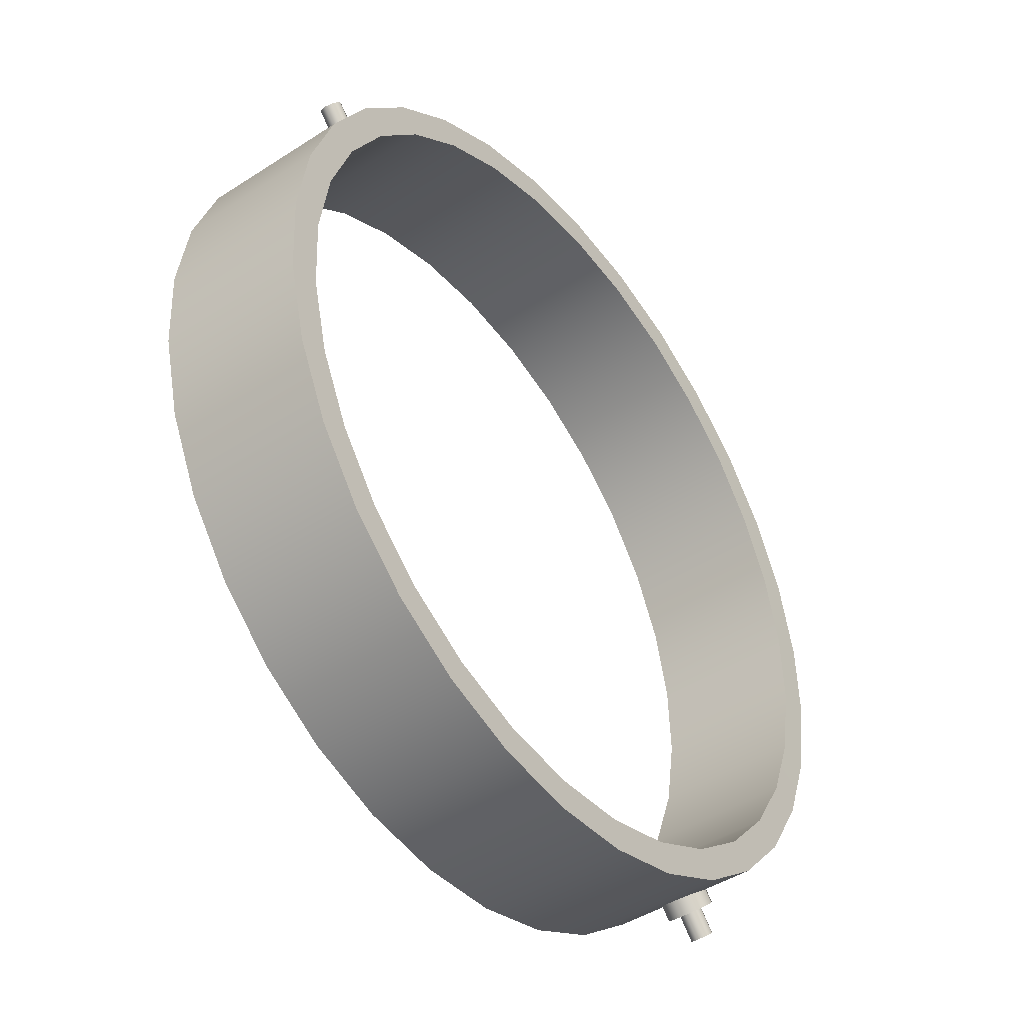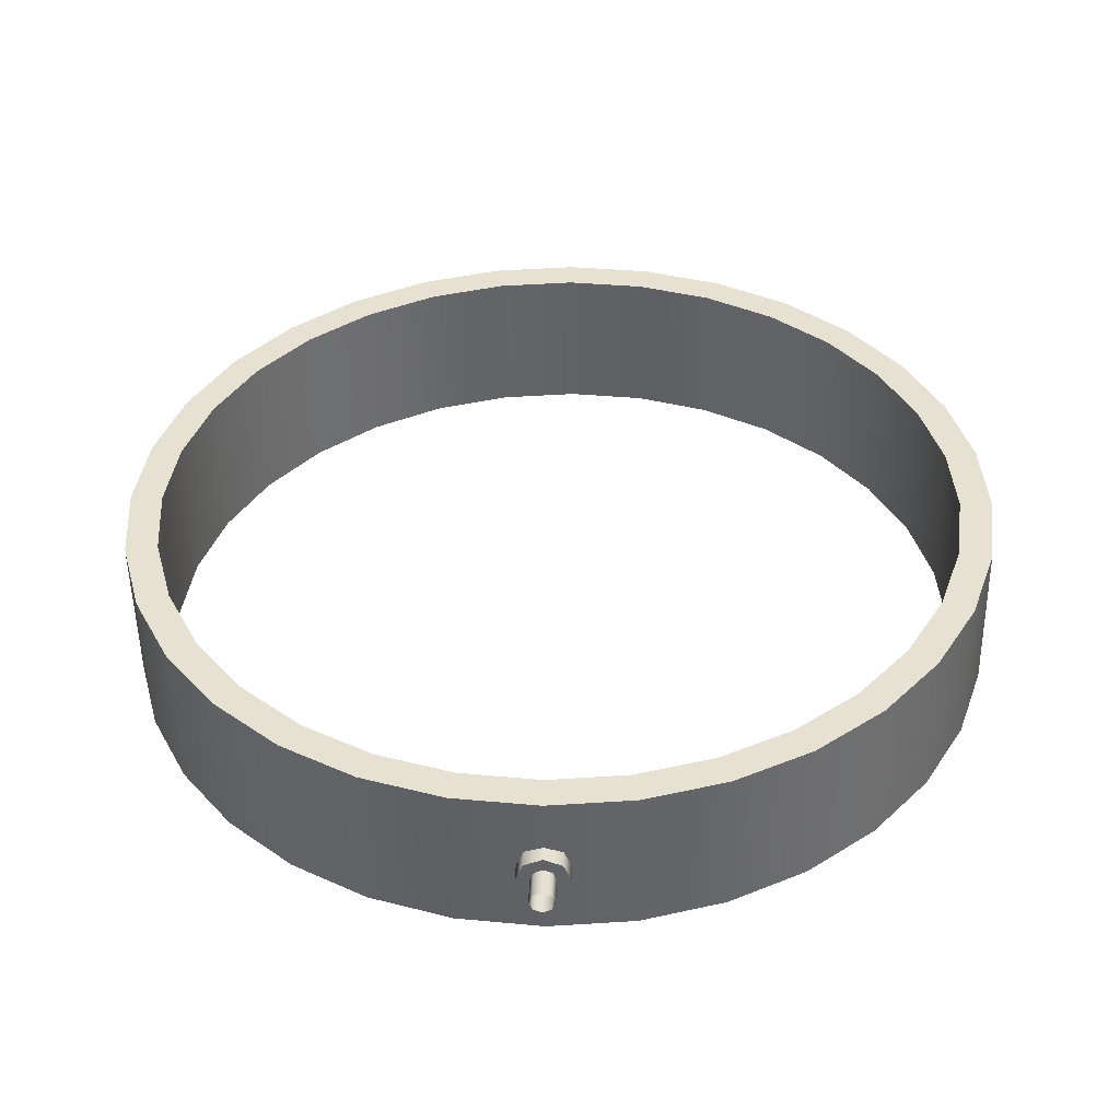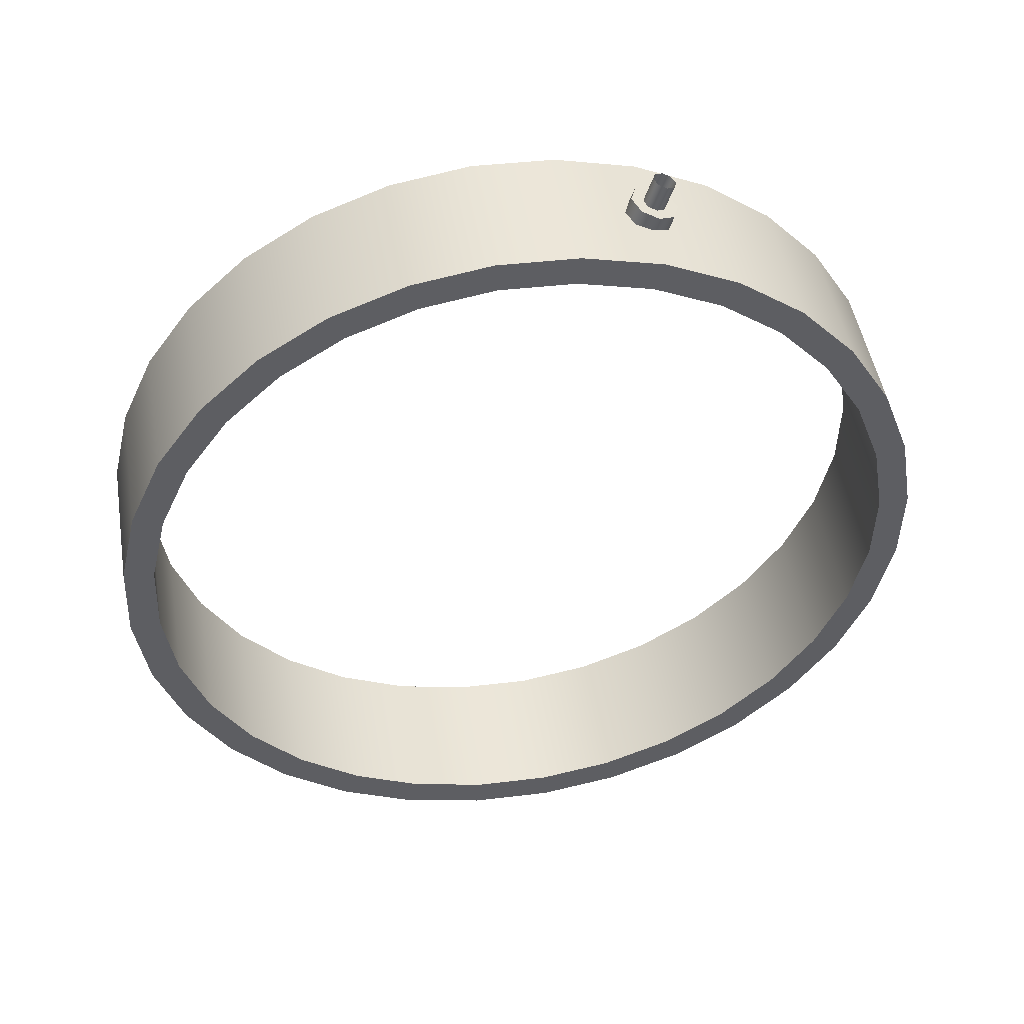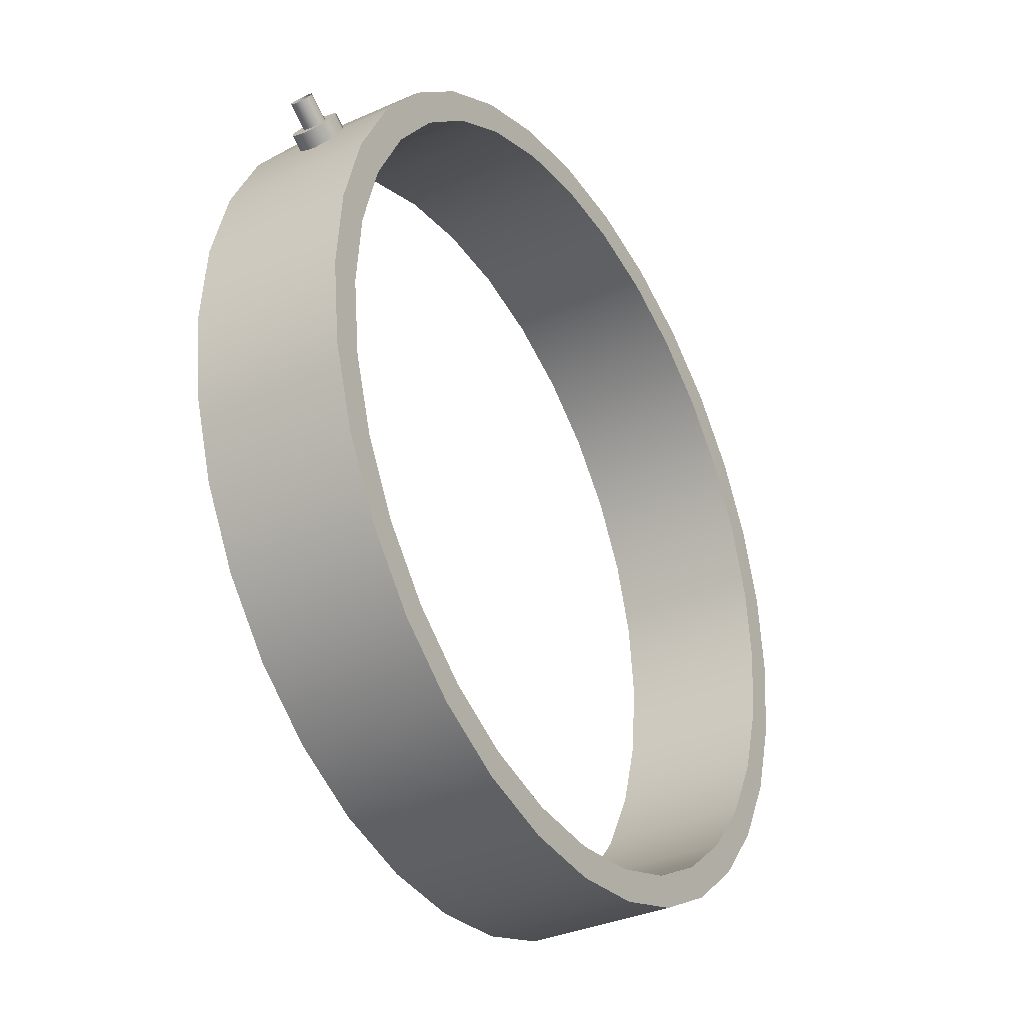
<metadata>
{"format":"obj","ext":"obj","renderer":"f3d","projection":"perspective","resolution":1024,"background":"white","views":[{"elev":4.4,"azim":-63.1,"up":"+Y"},{"elev":12.3,"azim":-177.8,"up":"+Z"},{"elev":-17.7,"azim":-20.7,"up":"+Z"},{"elev":26.9,"azim":-73.5,"up":"+Y"}]}
</metadata>
<code>
g Chap01_Prop_BaseConsole_01B_03
v 0.0312 0.6814 0.4751
v 0.0002296 0.6787 0.4765
v 0.0001394 0.7042 0.5268
v 0.03109 0.707 0.5254
v 0.06096 0.6895 0.4711
v 0.06084 0.7151 0.5214
v 0.08837 0.7026 0.4644
v 0.08826 0.7282 0.5147
v 0.1124 0.7203 0.4555
v 0.1123 0.7458 0.5058
v 0.1321 0.7417 0.4446
v 0.132 0.7673 0.4949
v 0.1467 0.7662 0.4322
v 0.1466 0.7917 0.4825
v 0.1557 0.7928 0.4187
v 0.1556 0.8183 0.469
v 0.1588 0.8204 0.4047
v 0.1586 0.8459 0.455
v 0.1557 0.848 0.3907
v 0.1556 0.8735 0.441
v 0.1466 0.8745 0.3772
v 0.1465 0.9 0.4275
v 0.1319 0.8989 0.3648
v 0.1318 0.9245 0.4151
v 0.1122 0.9203 0.3539
v 0.1121 0.9459 0.4042
v 0.08811 0.9379 0.345
v 0.08799 0.9634 0.3952
v 0.06066 0.9509 0.3383
v 0.06055 0.9765 0.3886
v 0.03087 0.9589 0.3342
v 0.03076 0.9845 0.3845
v -0.0001057 0.9616 0.3328
v -0.000196 0.9872 0.3831
v 0.0002296 0.6787 0.4765
v -0.03081 0.7069 0.5254
v 0.0001394 0.7042 0.5268
v -0.03076 0.6814 0.4751
v -0.06059 0.7149 0.5213
v -0.06054 0.6894 0.471
v -0.08804 0.7279 0.5147
v -0.08799 0.7024 0.4644
v -0.1121 0.7455 0.5057
v -0.1121 0.72 0.4554
v -0.1319 0.7669 0.4948
v -0.1318 0.7414 0.4445
v -0.1466 0.7914 0.4824
v -0.1465 0.7658 0.4321
v -0.1556 0.8179 0.4689
v -0.1556 0.7923 0.4186
v -0.1587 0.8455 0.4549
v -0.1586 0.8199 0.4046
v -0.1557 0.8731 0.4409
v -0.1556 0.8475 0.3906
v -0.1467 0.8996 0.4274
v -0.1466 0.8741 0.3771
v -0.1321 0.9241 0.415
v -0.132 0.8986 0.3647
v -0.1123 0.9456 0.4041
v -0.1123 0.92 0.3538
v -0.08832 0.9632 0.3952
v -0.08827 0.9377 0.3449
v -0.0609 0.9763 0.3886
v -0.06085 0.9508 0.3383
v -0.03115 0.9844 0.3845
v -0.0311 0.9589 0.3342
v -0.000196 0.9872 0.3831
v -0.0001057 0.9616 0.3328
v 0.006647 0.6919 0.494
v 0.0001093 0.6907 0.4917
v 0.0001193 0.6824 0.4959
v 0.006657 0.6836 0.4982
v 0.009389 0.6948 0.4998
v 0.009399 0.6866 0.504
v 0.006729 0.6978 0.5057
v 0.006739 0.6895 0.5099
v 0.0002262 0.699 0.5081
v 0.0002362 0.6907 0.5123
v -0.006311 0.6978 0.5057
v -0.006301 0.6895 0.5099
v -0.009053 0.6949 0.4999
v -0.009043 0.6866 0.5042
v -0.006394 0.6919 0.4941
v -0.006384 0.6836 0.4983
v 0.0001093 0.6907 0.4917
v 0.0001193 0.6824 0.4959
v 0.003297 0.6851 0.5013
v 0.0001496 0.6846 0.5001
v 0.0001607 0.6755 0.5048
v 0.003308 0.676 0.5059
v 0.004618 0.6866 0.5041
v 0.004629 0.6775 0.5087
v 0.003337 0.688 0.5069
v 0.003348 0.6789 0.5115
v 0.0002059 0.6886 0.5081
v 0.0002169 0.6795 0.5127
v -0.002942 0.688 0.5069
v -0.002931 0.6789 0.5115
v -0.004262 0.6866 0.5041
v -0.004251 0.6775 0.5087
v -0.002982 0.6852 0.5013
v -0.002971 0.676 0.5059
v 0.0001496 0.6846 0.5001
v 0.0001607 0.6755 0.5048
v -0.006635 0.968 0.3538
v -9.3e-05 0.9668 0.3514
v -0.000103 0.9751 0.3472
v -0.006645 0.9763 0.3496
v -0.009389 0.9709 0.3596
v -0.009399 0.9792 0.3554
v -0.006741 0.9739 0.3654
v -0.006751 0.9822 0.3612
v -0.0002424 0.9751 0.3679
v -0.0002524 0.9834 0.3637
v 0.0063 0.9739 0.3655
v 0.00629 0.9822 0.3613
v 0.009053 0.971 0.3597
v 0.009043 0.9793 0.3555
v 0.006405 0.968 0.3539
v 0.006395 0.9763 0.3497
v -9.3e-05 0.9668 0.3514
v -0.000103 0.9751 0.3472
v -0.003292 0.9778 0.3526
v -0.0001418 0.9772 0.3515
v -0.0001528 0.9863 0.3469
v -0.003303 0.9869 0.348
v -0.004618 0.9792 0.3554
v -0.004629 0.9883 0.3508
v -0.003343 0.9806 0.3582
v -0.003354 0.9898 0.3536
v -0.0002137 0.9812 0.3594
v -0.0002247 0.9904 0.3548
v 0.002936 0.9807 0.3583
v 0.002925 0.9898 0.3537
v 0.004262 0.9793 0.3555
v 0.004251 0.9884 0.3509
v 0.002987 0.9778 0.3527
v 0.002976 0.9869 0.3481
v -0.0001418 0.9772 0.3515
v -0.0001528 0.9863 0.3469
v 0.02879 0.7173 0.5202
v 0.0001336 0.7147 0.5215
v 0.0002239 0.6892 0.4712
v 0.0289 0.6917 0.4699
v 0.05634 0.7248 0.5164
v 0.05645 0.6992 0.4661
v 0.08173 0.7369 0.5103
v 0.08184 0.7114 0.46
v 0.104 0.7532 0.502
v 0.1041 0.7277 0.4517
v 0.1222 0.7731 0.4919
v 0.1223 0.7475 0.4417
v 0.1358 0.7958 0.4805
v 0.1359 0.7702 0.4302
v 0.1441 0.8203 0.468
v 0.1442 0.7948 0.4177
v 0.1469 0.8459 0.455
v 0.147 0.8204 0.4047
v 0.144 0.8714 0.442
v 0.1441 0.8459 0.3917
v 0.1356 0.896 0.4295
v 0.1358 0.8705 0.3792
v 0.122 0.9186 0.418
v 0.1221 0.8931 0.3677
v 0.1037 0.9385 0.4079
v 0.1039 0.9129 0.3577
v 0.08146 0.9547 0.3997
v 0.08157 0.9292 0.3494
v 0.05605 0.9668 0.3935
v 0.05616 0.9412 0.3432
v 0.02847 0.9742 0.3898
v 0.02858 0.9487 0.3395
v -0.0001902 0.9767 0.3884
v -9.991e-05 0.9511 0.3381
v 0.0001336 0.7147 0.5215
v -0.02848 0.6916 0.4699
v 0.0002239 0.6892 0.4712
v -0.02853 0.7172 0.5202
v -0.05605 0.6991 0.4661
v -0.0561 0.7246 0.5164
v -0.08146 0.7111 0.46
v -0.08151 0.7367 0.5102
v -0.1037 0.7274 0.4517
v -0.1038 0.7529 0.502
v -0.122 0.7472 0.4416
v -0.1221 0.7728 0.4919
v -0.1356 0.7698 0.4301
v -0.1357 0.7954 0.4804
v -0.144 0.7944 0.4176
v -0.1441 0.8199 0.4679
v -0.1469 0.82 0.4046
v -0.1469 0.8455 0.4549
v -0.1441 0.8455 0.3916
v -0.1441 0.8711 0.4419
v -0.1358 0.8701 0.3792
v -0.1358 0.8956 0.4295
v -0.1222 0.8928 0.3677
v -0.1223 0.9183 0.418
v -0.104 0.9126 0.3576
v -0.104 0.9382 0.4079
v -0.08173 0.929 0.3493
v -0.08178 0.9545 0.3996
v -0.05634 0.9411 0.3432
v -0.05639 0.9666 0.3935
v -0.02879 0.9486 0.3394
v -0.02884 0.9741 0.3897
v -9.991e-05 0.9511 0.3381
v -0.0001902 0.9767 0.3884
v 0.0001394 0.7042 0.5268
v 0.0001336 0.7147 0.5215
v 0.02879 0.7173 0.5202
v 0.03109 0.707 0.5254
v 0.05634 0.7248 0.5164
v 0.06084 0.7151 0.5214
v 0.08173 0.7369 0.5103
v 0.08826 0.7282 0.5147
v 0.104 0.7532 0.502
v 0.1123 0.7458 0.5058
v 0.1222 0.7731 0.4919
v 0.132 0.7673 0.4949
v 0.1358 0.7958 0.4805
v 0.1466 0.7917 0.4825
v 0.1441 0.8203 0.468
v 0.1556 0.8183 0.469
v 0.1469 0.8459 0.455
v 0.1586 0.8459 0.455
v 0.144 0.8714 0.442
v 0.1556 0.8735 0.441
v 0.1356 0.896 0.4295
v 0.1465 0.9 0.4275
v 0.122 0.9186 0.418
v 0.1318 0.9245 0.4151
v 0.1037 0.9385 0.4079
v 0.1121 0.9459 0.4042
v 0.08146 0.9547 0.3997
v 0.08799 0.9634 0.3952
v 0.05605 0.9668 0.3935
v 0.06055 0.9765 0.3886
v 0.02847 0.9742 0.3898
v 0.03076 0.9845 0.3845
v -0.0001902 0.9767 0.3884
v -0.000196 0.9872 0.3831
v 0.0002296 0.6787 0.4765
v 0.0289 0.6917 0.4699
v 0.0002239 0.6892 0.4712
v 0.0312 0.6814 0.4751
v 0.05645 0.6992 0.4661
v 0.06096 0.6895 0.4711
v 0.08184 0.7114 0.46
v 0.08837 0.7026 0.4644
v 0.1041 0.7277 0.4517
v 0.1124 0.7203 0.4555
v 0.1223 0.7475 0.4417
v 0.1321 0.7417 0.4446
v 0.1359 0.7702 0.4302
v 0.1467 0.7662 0.4322
v 0.1442 0.7948 0.4177
v 0.1557 0.7928 0.4187
v 0.147 0.8204 0.4047
v 0.1588 0.8204 0.4047
v 0.1441 0.8459 0.3917
v 0.1557 0.848 0.3907
v 0.1358 0.8705 0.3792
v 0.1466 0.8745 0.3772
v 0.1221 0.8931 0.3677
v 0.1319 0.8989 0.3648
v 0.1039 0.9129 0.3577
v 0.1122 0.9203 0.3539
v 0.08157 0.9292 0.3494
v 0.08811 0.9379 0.345
v 0.05616 0.9412 0.3432
v 0.06066 0.9509 0.3383
v 0.02858 0.9487 0.3395
v 0.03087 0.9589 0.3342
v -9.991e-05 0.9511 0.3381
v -0.0001057 0.9616 0.3328
v 0.0001394 0.7042 0.5268
v -0.02853 0.7172 0.5202
v 0.0001336 0.7147 0.5215
v -0.03081 0.7069 0.5254
v -0.0561 0.7246 0.5164
v -0.06059 0.7149 0.5213
v -0.08151 0.7367 0.5102
v -0.08804 0.7279 0.5147
v -0.1038 0.7529 0.502
v -0.1121 0.7455 0.5057
v -0.1221 0.7728 0.4919
v -0.1319 0.7669 0.4948
v -0.1357 0.7954 0.4804
v -0.1466 0.7914 0.4824
v -0.1441 0.8199 0.4679
v -0.1556 0.8179 0.4689
v -0.1469 0.8455 0.4549
v -0.1587 0.8455 0.4549
v -0.1441 0.8711 0.4419
v -0.1557 0.8731 0.4409
v -0.1358 0.8956 0.4295
v -0.1467 0.8996 0.4274
v -0.1223 0.9183 0.418
v -0.1321 0.9241 0.415
v -0.104 0.9382 0.4079
v -0.1123 0.9456 0.4041
v -0.08178 0.9545 0.3996
v -0.08832 0.9632 0.3952
v -0.05639 0.9666 0.3935
v -0.0609 0.9763 0.3886
v -0.02884 0.9741 0.3897
v -0.03115 0.9844 0.3845
v -0.0001902 0.9767 0.3884
v -0.000196 0.9872 0.3831
v 0.0002296 0.6787 0.4765
v 0.0002239 0.6892 0.4712
v -0.02848 0.6916 0.4699
v -0.03076 0.6814 0.4751
v -0.05605 0.6991 0.4661
v -0.06054 0.6894 0.471
v -0.08146 0.7111 0.46
v -0.08799 0.7024 0.4644
v -0.1037 0.7274 0.4517
v -0.1121 0.72 0.4554
v -0.122 0.7472 0.4416
v -0.1318 0.7414 0.4445
v -0.1356 0.7698 0.4301
v -0.1465 0.7658 0.4321
v -0.144 0.7944 0.4176
v -0.1556 0.7923 0.4186
v -0.1469 0.82 0.4046
v -0.1586 0.8199 0.4046
v -0.1441 0.8455 0.3916
v -0.1556 0.8475 0.3906
v -0.1358 0.8701 0.3792
v -0.1466 0.8741 0.3771
v -0.1222 0.8928 0.3677
v -0.132 0.8986 0.3647
v -0.104 0.9126 0.3576
v -0.1123 0.92 0.3538
v -0.08173 0.929 0.3493
v -0.08827 0.9377 0.3449
v -0.05634 0.9411 0.3432
v -0.06085 0.9508 0.3383
v -0.02879 0.9486 0.3394
v -0.0311 0.9589 0.3342
v -9.991e-05 0.9511 0.3381
v -0.0001057 0.9616 0.3328
v -0.006384 0.6836 0.4983
v -0.009043 0.6866 0.5042
v 0.0001778 0.6866 0.5041
v 0.0001193 0.6824 0.4959
v -0.006301 0.6895 0.5099
v 0.006657 0.6836 0.4982
v 0.0002362 0.6907 0.5123
v 0.009399 0.6866 0.504
v 0.006739 0.6895 0.5099
v 0.006395 0.9763 0.3497
v 0.009043 0.9793 0.3555
v -0.0001777 0.9792 0.3555
v -0.000103 0.9751 0.3472
v 0.00629 0.9822 0.3613
v -0.006645 0.9763 0.3496
v -0.0002524 0.9834 0.3637
v -0.009399 0.9792 0.3554
v -0.006751 0.9822 0.3612
g Chap01_Prop_BaseConsole_01B_03_0
f 3 2 1
f 4 3 1
f 4 1 5
f 6 4 5
f 6 5 7
f 8 6 7
f 8 7 9
f 10 8 9
f 10 9 11
f 12 10 11
f 12 11 13
f 14 12 13
f 14 13 15
f 16 14 15
f 16 15 17
f 18 16 17
f 18 17 19
f 20 18 19
f 20 19 21
f 22 20 21
f 22 21 23
f 24 22 23
f 24 23 25
f 26 24 25
f 26 25 27
f 28 26 27
f 28 27 29
f 30 28 29
f 30 29 31
f 32 30 31
f 32 31 33
f 34 32 33
f 37 36 35
f 36 38 35
f 36 39 38
f 39 40 38
f 39 41 40
f 41 42 40
f 41 43 42
f 43 44 42
f 43 45 44
f 45 46 44
f 45 47 46
f 47 48 46
f 47 49 48
f 49 50 48
f 49 51 50
f 51 52 50
f 51 53 52
f 53 54 52
f 53 55 54
f 55 56 54
f 55 57 56
f 57 58 56
f 57 59 58
f 59 60 58
f 59 61 60
f 61 62 60
f 61 63 62
f 63 64 62
f 63 65 64
f 65 66 64
f 65 67 66
f 67 68 66
f 71 70 69
f 72 71 69
f 72 69 73
f 74 72 73
f 74 73 75
f 76 74 75
f 76 75 77
f 78 76 77
f 78 77 79
f 80 78 79
f 80 79 81
f 82 80 81
f 82 81 83
f 84 82 83
f 84 83 85
f 86 84 85
f 89 88 87
f 90 89 87
f 90 87 91
f 92 90 91
f 92 91 93
f 94 92 93
f 94 93 95
f 96 94 95
f 96 95 97
f 98 96 97
f 98 97 99
f 100 98 99
f 100 99 101
f 102 100 101
f 102 101 103
f 104 102 103
f 107 106 105
f 108 107 105
f 108 105 109
f 110 108 109
f 110 109 111
f 112 110 111
f 112 111 113
f 114 112 113
f 114 113 115
f 116 114 115
f 116 115 117
f 118 116 117
f 118 117 119
f 120 118 119
f 120 119 121
f 122 120 121
f 125 124 123
f 126 125 123
f 126 123 127
f 128 126 127
f 128 127 129
f 130 128 129
f 130 129 131
f 132 130 131
f 132 131 133
f 134 132 133
f 134 133 135
f 136 134 135
f 136 135 137
f 138 136 137
f 138 137 139
f 140 138 139
f 143 142 141
f 144 143 141
f 144 141 145
f 146 144 145
f 146 145 147
f 148 146 147
f 148 147 149
f 150 148 149
f 150 149 151
f 152 150 151
f 152 151 153
f 154 152 153
f 154 153 155
f 156 154 155
f 156 155 157
f 158 156 157
f 158 157 159
f 160 158 159
f 160 159 161
f 162 160 161
f 162 161 163
f 164 162 163
f 164 163 165
f 166 164 165
f 166 165 167
f 168 166 167
f 168 167 169
f 170 168 169
f 170 169 171
f 172 170 171
f 172 171 173
f 174 172 173
f 177 176 175
f 176 178 175
f 176 179 178
f 179 180 178
f 179 181 180
f 181 182 180
f 181 183 182
f 183 184 182
f 183 185 184
f 185 186 184
f 185 187 186
f 187 188 186
f 187 189 188
f 189 190 188
f 189 191 190
f 191 192 190
f 191 193 192
f 193 194 192
f 193 195 194
f 195 196 194
f 195 197 196
f 197 198 196
f 197 199 198
f 199 200 198
f 199 201 200
f 201 202 200
f 201 203 202
f 203 204 202
f 203 205 204
f 205 206 204
f 205 207 206
f 207 208 206
f 211 210 209
f 212 211 209
f 213 211 212
f 214 213 212
f 215 213 214
f 216 215 214
f 217 215 216
f 218 217 216
f 219 217 218
f 220 219 218
f 221 219 220
f 222 221 220
f 223 221 222
f 224 223 222
f 225 223 224
f 226 225 224
f 227 225 226
f 228 227 226
f 229 227 228
f 230 229 228
f 231 229 230
f 232 231 230
f 233 231 232
f 234 233 232
f 235 233 234
f 236 235 234
f 237 235 236
f 238 237 236
f 239 237 238
f 240 239 238
f 241 239 240
f 242 241 240
f 245 244 243
f 244 246 243
f 244 247 246
f 247 248 246
f 247 249 248
f 249 250 248
f 249 251 250
f 251 252 250
f 251 253 252
f 253 254 252
f 253 255 254
f 255 256 254
f 255 257 256
f 257 258 256
f 257 259 258
f 259 260 258
f 259 261 260
f 261 262 260
f 261 263 262
f 263 264 262
f 263 265 264
f 265 266 264
f 265 267 266
f 267 268 266
f 267 269 268
f 269 270 268
f 269 271 270
f 271 272 270
f 271 273 272
f 273 274 272
f 273 275 274
f 275 276 274
f 279 278 277
f 278 280 277
f 278 281 280
f 281 282 280
f 281 283 282
f 283 284 282
f 283 285 284
f 285 286 284
f 285 287 286
f 287 288 286
f 287 289 288
f 289 290 288
f 289 291 290
f 291 292 290
f 291 293 292
f 293 294 292
f 293 295 294
f 295 296 294
f 295 297 296
f 297 298 296
f 297 299 298
f 299 300 298
f 299 301 300
f 301 302 300
f 301 303 302
f 303 304 302
f 303 305 304
f 305 306 304
f 305 307 306
f 307 308 306
f 307 309 308
f 309 310 308
f 313 312 311
f 314 313 311
f 315 313 314
f 316 315 314
f 317 315 316
f 318 317 316
f 319 317 318
f 320 319 318
f 321 319 320
f 322 321 320
f 323 321 322
f 324 323 322
f 325 323 324
f 326 325 324
f 327 325 326
f 328 327 326
f 329 327 328
f 330 329 328
f 331 329 330
f 332 331 330
f 333 331 332
f 334 333 332
f 335 333 334
f 336 335 334
f 337 335 336
f 338 337 336
f 339 337 338
f 340 339 338
f 341 339 340
f 342 341 340
f 343 341 342
f 344 343 342
f 347 346 345
f 347 345 348
f 347 349 346
f 347 348 350
f 347 351 349
f 347 350 352
f 347 353 351
f 347 352 353
f 356 355 354
f 356 354 357
f 356 358 355
f 356 357 359
f 356 360 358
f 356 359 361
f 356 362 360
f 356 361 362

</code>
